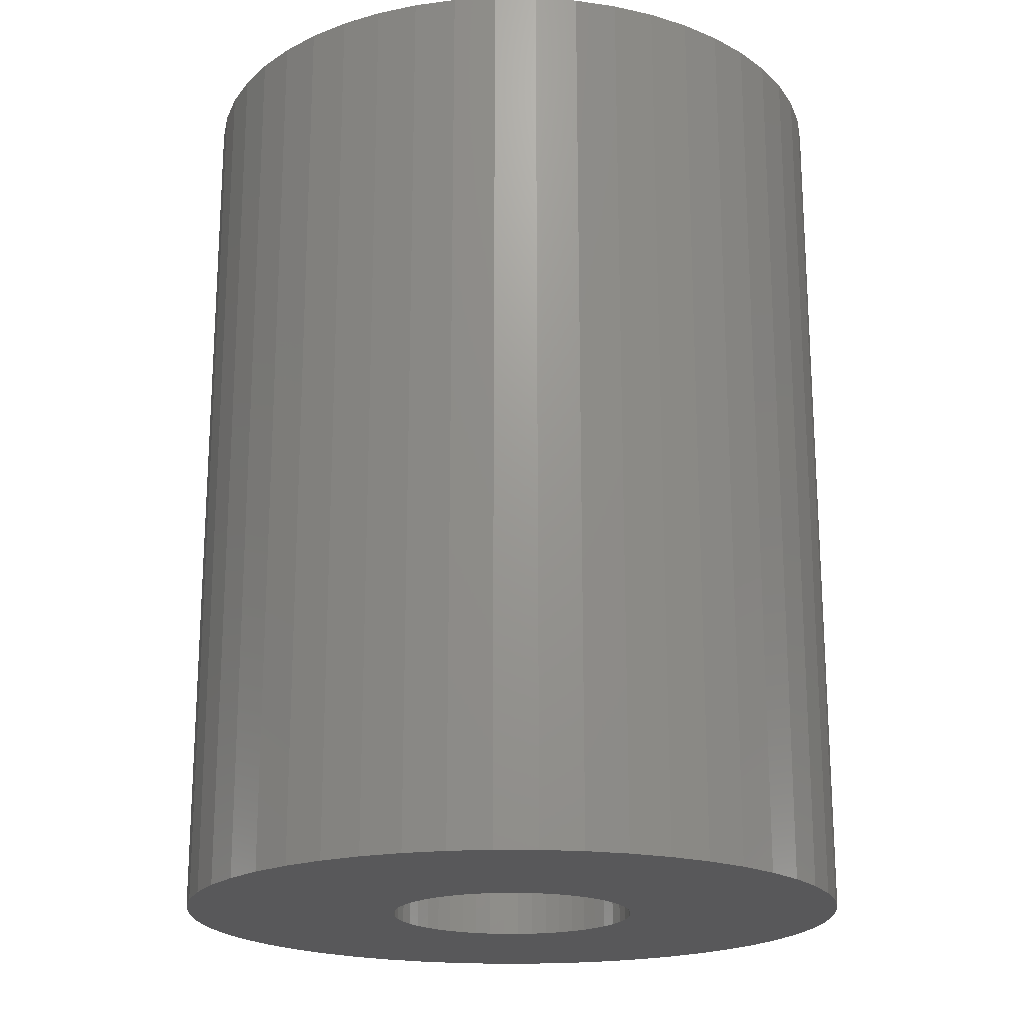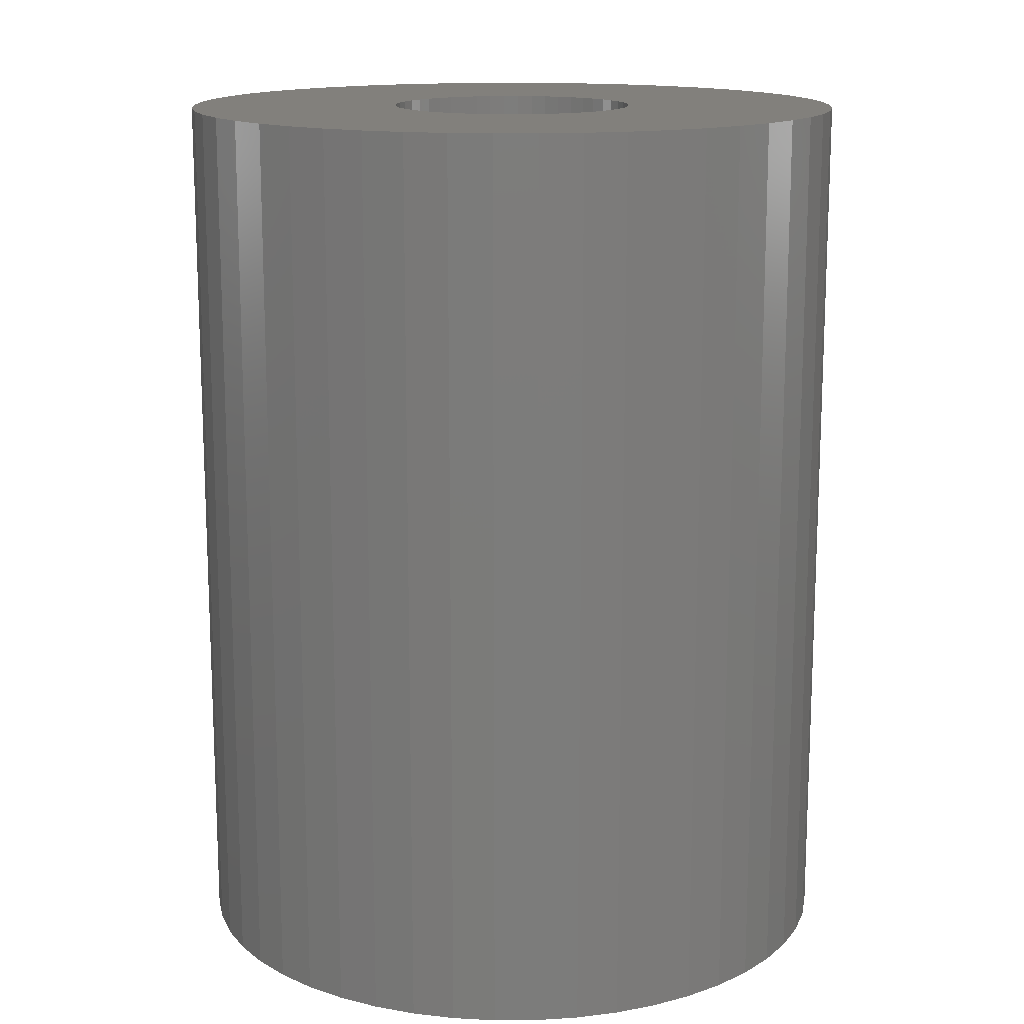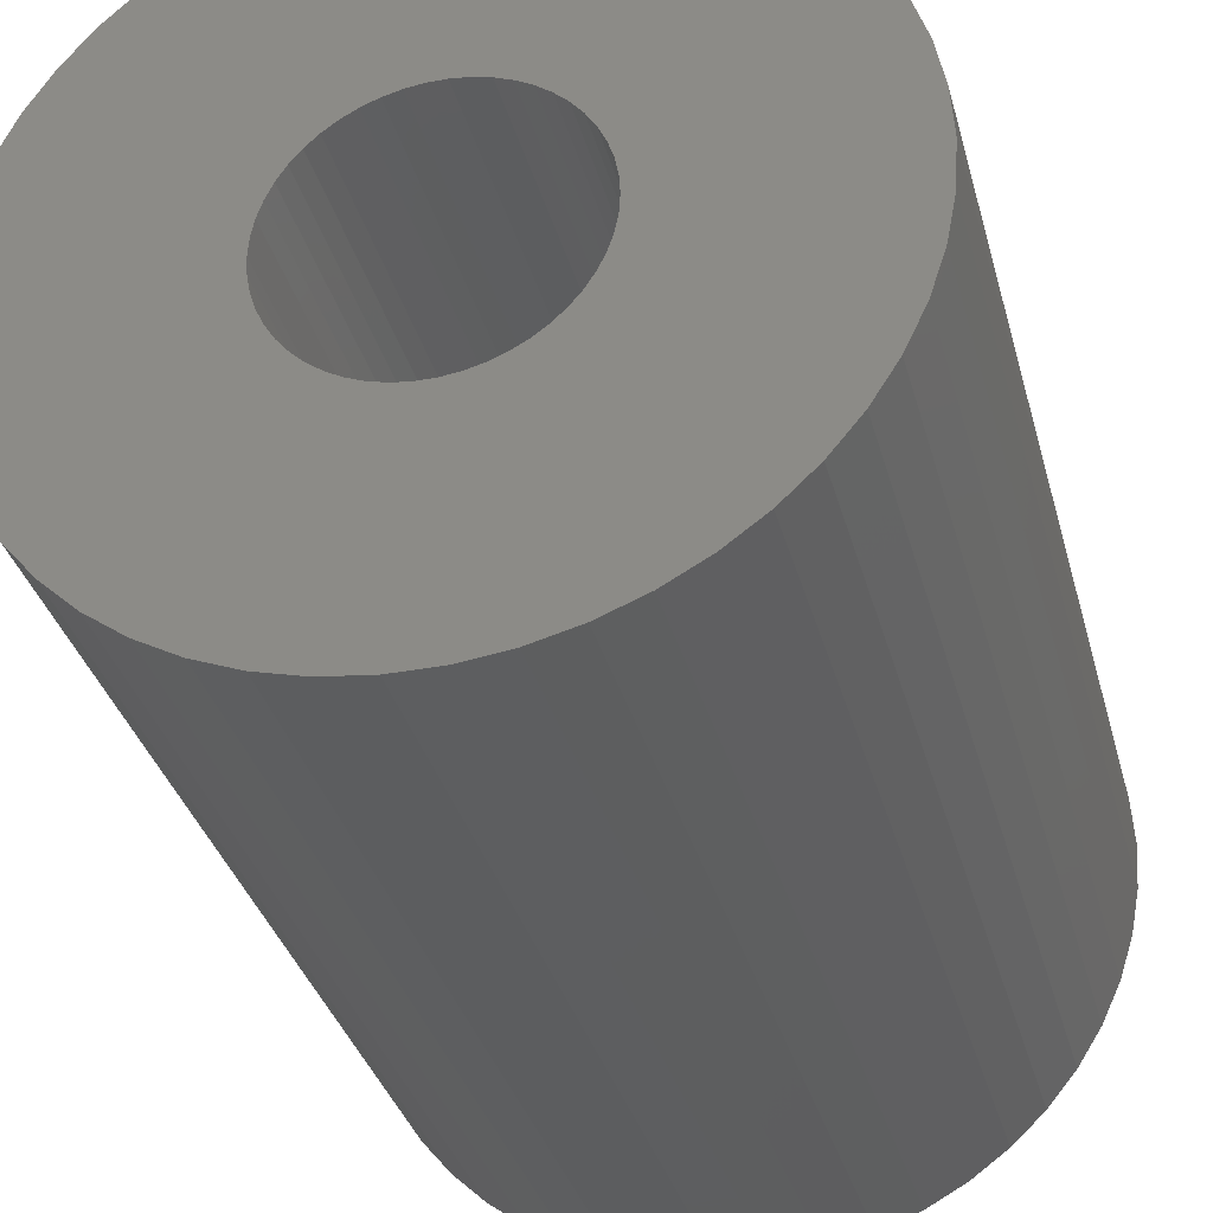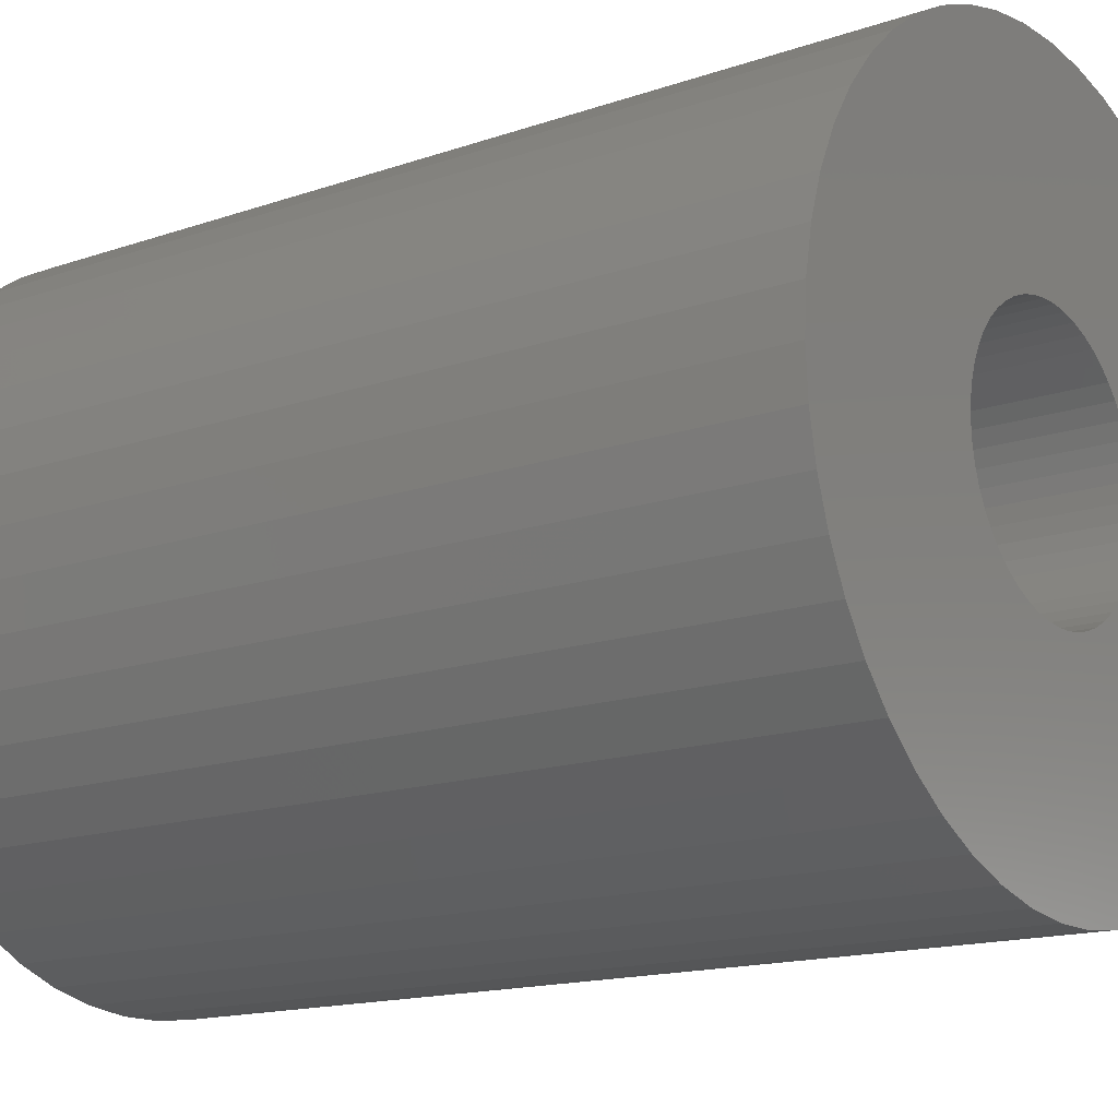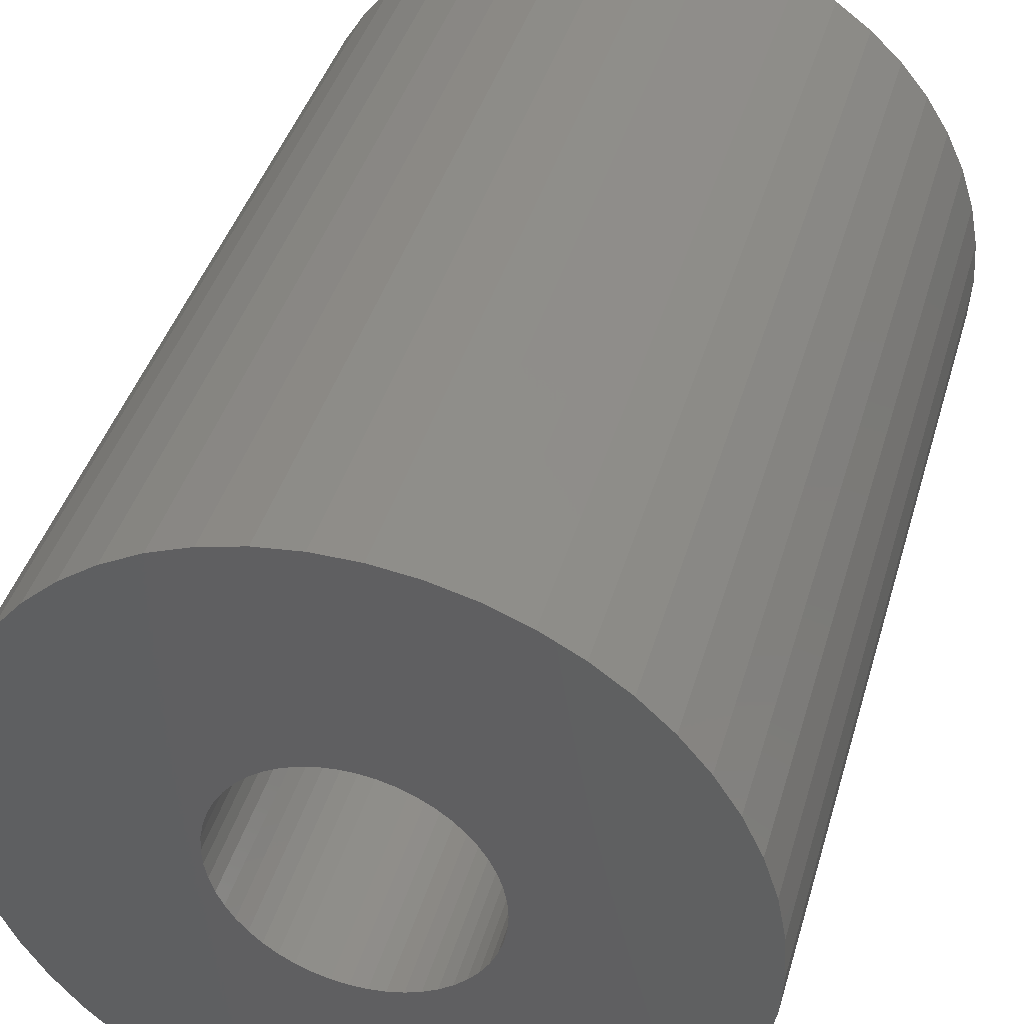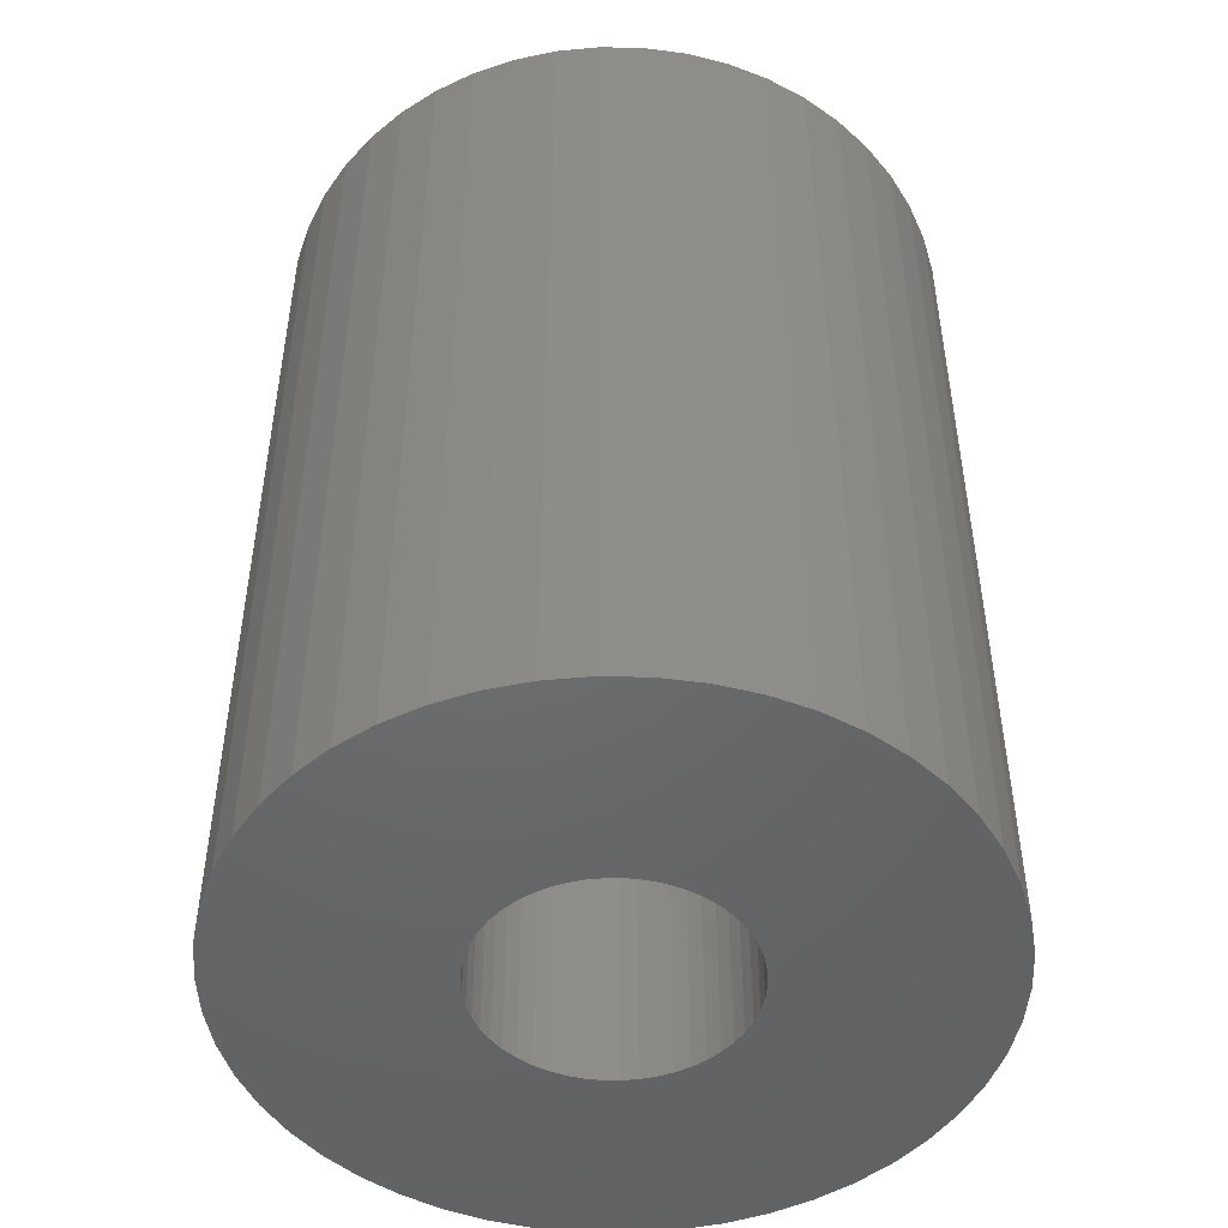
<metadata>
{"format":"stl","ext":"stl","renderer":"f3d","projection":"perspective","resolution":1024,"background":"white","views":[{"elev":-19.9,"azim":-115.8,"up":"+Z"},{"elev":14.6,"azim":150.6,"up":"+Z"},{"elev":-34.0,"azim":14.4,"up":"+Y"},{"elev":-15.1,"azim":-53.3,"up":"+Y"},{"elev":41.3,"azim":-164.2,"up":"+Y"},{"elev":-48.4,"azim":178.8,"up":"+Z"}]}
</metadata>
<code>
# stl→obj: 200 verts, 400 faces
v 24.5 0 32.5
v 24.31 3.071 -32.5
v 24.31 3.071 32.5
v 24.5 0 -32.5
v -24.5 0 -32.5
v -24.31 3.071 32.5
v -24.31 3.071 -32.5
v -24.5 0 32.5
v 1.538 24.45 -32.5
v -1.538 24.45 32.5
v 1.538 24.45 32.5
v -1.538 24.45 -32.5
v -1.538 -24.45 -32.5
v 1.538 -24.45 32.5
v -1.538 -24.45 32.5
v 1.538 -24.45 -32.5
v 17.86 16.77 -32.5
v 15.62 18.88 32.5
v 17.86 16.77 32.5
v 15.62 18.88 -32.5
v -15.62 18.88 -32.5
v -17.86 16.77 32.5
v -15.62 18.88 32.5
v -17.86 16.77 -32.5
v -7.571 23.3 -32.5
v -10.43 22.17 32.5
v -7.571 23.3 32.5
v -10.43 22.17 -32.5
v 22.78 9.019 32.5
v 21.47 11.8 -32.5
v 21.47 11.8 32.5
v 22.78 9.019 -32.5
v 19.82 14.4 -32.5
v 19.82 14.4 32.5
v 10.43 22.17 -32.5
v 7.571 23.3 32.5
v 10.43 22.17 32.5
v 7.571 23.3 -32.5
v 13.13 20.69 -32.5
v 13.13 20.69 32.5
v -22.78 9.019 -32.5
v -21.47 11.8 32.5
v -21.47 11.8 -32.5
v -22.78 9.019 32.5
v -19.82 14.4 -32.5
v -19.82 14.4 32.5
v -23.73 6.093 -32.5
v -23.73 6.093 32.5
v -4.591 24.07 -32.5
v -4.591 24.07 32.5
v 4.591 -24.07 32.5
v 4.591 -24.07 -32.5
v 23.73 6.093 32.5
v 23.73 6.093 -32.5
v 4.591 24.07 32.5
v 4.591 24.07 -32.5
v 9 0 32.5
v 8.929 1.128 32.5
v 24.31 -3.071 32.5
v 8.717 2.238 32.5
v 8.929 -1.128 32.5
v 8.368 3.313 32.5
v 23.73 -6.093 32.5
v 7.887 4.336 32.5
v 8.717 -2.238 32.5
v 7.281 5.29 32.5
v 22.78 -9.019 32.5
v 6.561 6.161 32.5
v 8.368 -3.313 32.5
v 5.737 6.935 32.5
v 21.47 -11.8 32.5
v 4.822 7.599 32.5
v 7.887 -4.336 32.5
v 19.82 -14.4 32.5
v 3.832 8.143 32.5
v 2.781 8.56 32.5
v 1.686 8.841 32.5
v 0.5651 8.982 32.5
v -0.5651 8.982 32.5
v -1.686 8.841 32.5
v -2.781 8.56 32.5
v -3.832 8.143 32.5
v -4.822 7.599 32.5
v -13.13 20.69 32.5
v -5.737 6.935 32.5
v -6.561 6.161 32.5
v -7.281 5.29 32.5
v -7.887 4.336 32.5
v 7.281 -5.29 32.5
v 17.86 -16.77 32.5
v 6.561 -6.161 32.5
v 15.62 -18.88 32.5
v 5.737 -6.935 32.5
v 13.13 -20.69 32.5
v 4.822 -7.599 32.5
v 10.43 -22.17 32.5
v 3.832 -8.143 32.5
v 7.571 -23.3 32.5
v 2.781 -8.56 32.5
v 1.686 -8.841 32.5
v 0.5651 -8.982 32.5
v -0.5651 -8.982 32.5
v -1.686 -8.841 32.5
v -4.591 -24.07 32.5
v -2.781 -8.56 32.5
v -7.571 -23.3 32.5
v -3.832 -8.143 32.5
v -10.43 -22.17 32.5
v -4.822 -7.599 32.5
v -13.13 -20.69 32.5
v -5.737 -6.935 32.5
v -15.62 -18.88 32.5
v -6.561 -6.161 32.5
v -17.86 -16.77 32.5
v -7.281 -5.29 32.5
v -19.82 -14.4 32.5
v -7.887 -4.336 32.5
v -21.47 -11.8 32.5
v -8.368 -3.313 32.5
v -22.78 -9.019 32.5
v -8.717 -2.238 32.5
v -23.73 -6.093 32.5
v -8.929 -1.128 32.5
v -24.31 -3.071 32.5
v -9 0 32.5
v -8.368 3.313 32.5
v -8.717 2.238 32.5
v -8.929 1.128 32.5
v -13.13 20.69 -32.5
v 24.31 -3.071 -32.5
v 19.82 -14.4 -32.5
v 17.86 -16.77 -32.5
v 23.73 -6.093 -32.5
v 22.78 -9.019 -32.5
v -21.47 -11.8 -32.5
v -22.78 -9.019 -32.5
v 9 0 -32.5
v 8.929 -1.128 -32.5
v 8.717 -2.238 -32.5
v 8.929 1.128 -32.5
v 8.368 -3.313 -32.5
v 21.47 -11.8 -32.5
v 7.887 -4.336 -32.5
v 8.717 2.238 -32.5
v 7.281 -5.29 -32.5
v 6.561 -6.161 -32.5
v 15.62 -18.88 -32.5
v 8.368 3.313 -32.5
v 5.737 -6.935 -32.5
v 13.13 -20.69 -32.5
v 4.822 -7.599 -32.5
v 10.43 -22.17 -32.5
v 7.887 4.336 -32.5
v 3.832 -8.143 -32.5
v 7.571 -23.3 -32.5
v 2.781 -8.56 -32.5
v 1.686 -8.841 -32.5
v 0.5651 -8.982 -32.5
v -0.5651 -8.982 -32.5
v -1.686 -8.841 -32.5
v -4.591 -24.07 -32.5
v -2.781 -8.56 -32.5
v -7.571 -23.3 -32.5
v -3.832 -8.143 -32.5
v -10.43 -22.17 -32.5
v -4.822 -7.599 -32.5
v -13.13 -20.69 -32.5
v -5.737 -6.935 -32.5
v -15.62 -18.88 -32.5
v -6.561 -6.161 -32.5
v -17.86 -16.77 -32.5
v -7.281 -5.29 -32.5
v -19.82 -14.4 -32.5
v -7.887 -4.336 -32.5
v 7.281 5.29 -32.5
v 6.561 6.161 -32.5
v 5.737 6.935 -32.5
v 4.822 7.599 -32.5
v 3.832 8.143 -32.5
v 2.781 8.56 -32.5
v 1.686 8.841 -32.5
v 0.5651 8.982 -32.5
v -0.5651 8.982 -32.5
v -1.686 8.841 -32.5
v -2.781 8.56 -32.5
v -3.832 8.143 -32.5
v -4.822 7.599 -32.5
v -5.737 6.935 -32.5
v -6.561 6.161 -32.5
v -7.281 5.29 -32.5
v -7.887 4.336 -32.5
v -8.368 3.313 -32.5
v -8.717 2.238 -32.5
v -8.929 1.128 -32.5
v -9 0 -32.5
v -8.368 -3.313 -32.5
v -8.717 -2.238 -32.5
v -23.73 -6.093 -32.5
v -8.929 -1.128 -32.5
v -24.31 -3.071 -32.5
f 1 2 3
f 2 1 4
f 5 6 7
f 6 5 8
f 9 10 11
f 10 9 12
f 13 14 15
f 14 13 16
f 17 18 19
f 18 17 20
f 21 22 23
f 22 21 24
f 25 26 27
f 26 25 28
f 29 30 31
f 30 29 32
f 31 33 34
f 33 31 30
f 35 36 37
f 36 35 38
f 39 37 40
f 37 39 35
f 41 42 43
f 42 41 44
f 45 22 24
f 22 45 46
f 47 44 41
f 44 47 48
f 49 27 50
f 27 49 25
f 16 51 14
f 51 16 52
f 53 32 29
f 32 53 54
f 3 54 53
f 54 3 2
f 34 17 19
f 17 34 33
f 38 55 36
f 55 38 56
f 56 11 55
f 11 56 9
f 20 40 18
f 40 20 39
f 43 46 45
f 46 43 42
f 7 48 47
f 48 7 6
f 57 1 3
f 58 3 53
f 1 57 59
f 60 53 29
f 61 59 57
f 62 29 31
f 59 61 63
f 64 31 34
f 65 63 61
f 66 34 19
f 63 65 67
f 68 19 18
f 69 67 65
f 70 18 40
f 67 69 71
f 72 40 37
f 73 71 69
f 71 73 74
f 3 58 57
f 53 60 58
f 29 62 60
f 31 64 62
f 75 37 36
f 34 66 64
f 19 68 66
f 18 70 68
f 40 72 70
f 76 36 55
f 37 75 72
f 36 76 75
f 55 77 76
f 11 77 55
f 11 78 77
f 11 79 78
f 10 79 11
f 10 80 79
f 50 80 10
f 80 50 81
f 27 81 50
f 81 27 82
f 26 82 27
f 82 26 83
f 84 83 26
f 83 84 85
f 23 85 84
f 85 23 86
f 22 86 23
f 86 22 87
f 46 87 22
f 87 46 88
f 89 74 73
f 74 89 90
f 91 90 89
f 90 91 92
f 93 92 91
f 92 93 94
f 95 94 93
f 94 95 96
f 97 96 95
f 96 97 98
f 99 98 97
f 98 99 51
f 100 51 99
f 100 14 51
f 101 14 100
f 102 14 101
f 102 15 14
f 103 15 102
f 104 103 105
f 106 105 107
f 103 104 15
f 108 107 109
f 110 109 111
f 112 111 113
f 114 113 115
f 105 106 104
f 116 115 117
f 118 117 119
f 120 119 121
f 122 121 123
f 124 123 125
f 42 88 46
f 107 108 106
f 88 42 126
f 109 110 108
f 44 126 42
f 111 112 110
f 126 44 127
f 113 114 112
f 48 127 44
f 115 116 114
f 127 48 128
f 117 118 116
f 6 128 48
f 119 120 118
f 128 6 125
f 121 122 120
f 8 125 6
f 123 124 122
f 125 8 124
f 28 84 26
f 84 28 129
f 129 23 84
f 23 129 21
f 12 50 10
f 50 12 49
f 59 4 1
f 4 59 130
f 90 131 74
f 131 90 132
f 67 133 63
f 133 67 134
f 63 130 59
f 130 63 133
f 135 120 136
f 120 135 118
f 137 4 130
f 138 130 133
f 4 137 2
f 139 133 134
f 140 2 137
f 141 134 142
f 2 140 54
f 143 142 131
f 144 54 140
f 145 131 132
f 54 144 32
f 146 132 147
f 148 32 144
f 149 147 150
f 32 148 30
f 151 150 152
f 153 30 148
f 30 153 33
f 130 138 137
f 133 139 138
f 134 141 139
f 142 143 141
f 154 152 155
f 131 145 143
f 132 146 145
f 147 149 146
f 150 151 149
f 156 155 52
f 152 154 151
f 155 156 154
f 52 157 156
f 16 157 52
f 16 158 157
f 16 159 158
f 13 159 16
f 13 160 159
f 161 160 13
f 160 161 162
f 163 162 161
f 162 163 164
f 165 164 163
f 164 165 166
f 167 166 165
f 166 167 168
f 169 168 167
f 168 169 170
f 171 170 169
f 170 171 172
f 173 172 171
f 172 173 174
f 175 33 153
f 33 175 17
f 176 17 175
f 17 176 20
f 177 20 176
f 20 177 39
f 178 39 177
f 39 178 35
f 179 35 178
f 35 179 38
f 180 38 179
f 38 180 56
f 181 56 180
f 181 9 56
f 182 9 181
f 183 9 182
f 183 12 9
f 184 12 183
f 49 184 185
f 25 185 186
f 184 49 12
f 28 186 187
f 129 187 188
f 21 188 189
f 24 189 190
f 185 25 49
f 45 190 191
f 43 191 192
f 41 192 193
f 47 193 194
f 7 194 195
f 135 174 173
f 186 28 25
f 174 135 196
f 187 129 28
f 136 196 135
f 188 21 129
f 196 136 197
f 189 24 21
f 198 197 136
f 190 45 24
f 197 198 199
f 191 43 45
f 200 199 198
f 192 41 43
f 199 200 195
f 193 47 41
f 5 195 200
f 194 7 47
f 195 5 7
f 152 94 96
f 94 152 150
f 147 90 92
f 90 147 132
f 74 142 71
f 142 74 131
f 136 122 198
f 122 136 120
f 155 96 98
f 96 155 152
f 52 98 51
f 98 52 155
f 71 134 67
f 134 71 142
f 161 15 104
f 15 161 13
f 165 106 108
f 106 165 163
f 163 104 106
f 104 163 161
f 171 116 173
f 116 171 114
f 171 112 114
f 112 171 169
f 198 124 200
f 124 198 122
f 200 8 5
f 8 200 124
f 150 92 94
f 92 150 147
f 173 118 135
f 118 173 116
f 167 108 110
f 108 167 165
f 169 110 112
f 110 169 167
f 127 192 126
f 192 127 193
f 153 66 175
f 66 153 64
f 181 76 77
f 76 181 180
f 180 75 76
f 75 180 179
f 186 81 82
f 81 186 185
f 126 191 88
f 191 126 192
f 139 61 138
f 61 139 65
f 179 72 75
f 72 179 178
f 87 189 86
f 189 87 190
f 185 80 81
f 80 185 184
f 189 85 86
f 85 189 188
f 137 58 140
f 58 137 57
f 141 65 139
f 65 141 69
f 177 68 70
f 68 177 176
f 183 78 79
f 78 183 182
f 178 70 72
f 70 178 177
f 125 194 128
f 194 125 195
f 88 190 87
f 190 88 191
f 184 79 80
f 79 184 183
f 188 83 85
f 83 188 187
f 187 82 83
f 82 187 186
f 138 57 137
f 57 138 61
f 157 101 100
f 101 157 158
f 148 64 153
f 64 148 62
f 144 62 148
f 62 144 60
f 140 60 144
f 60 140 58
f 175 68 176
f 68 175 66
f 182 77 78
f 77 182 181
f 128 193 127
f 193 128 194
f 143 69 141
f 69 143 73
f 160 105 103
f 105 160 162
f 159 103 102
f 103 159 160
f 123 195 125
f 195 123 199
f 121 199 123
f 199 121 197
f 115 174 117
f 174 115 172
f 117 196 119
f 196 117 174
f 154 99 97
f 99 154 156
f 156 100 99
f 100 156 157
f 146 93 91
f 93 146 149
f 145 73 143
f 73 145 89
f 162 107 105
f 107 162 164
f 158 102 101
f 102 158 159
f 113 172 115
f 172 113 170
f 168 113 111
f 113 168 170
f 146 89 145
f 89 146 91
f 149 95 93
f 95 149 151
f 151 97 95
f 97 151 154
f 166 111 109
f 111 166 168
f 119 197 121
f 197 119 196
f 164 109 107
f 109 164 166

</code>
